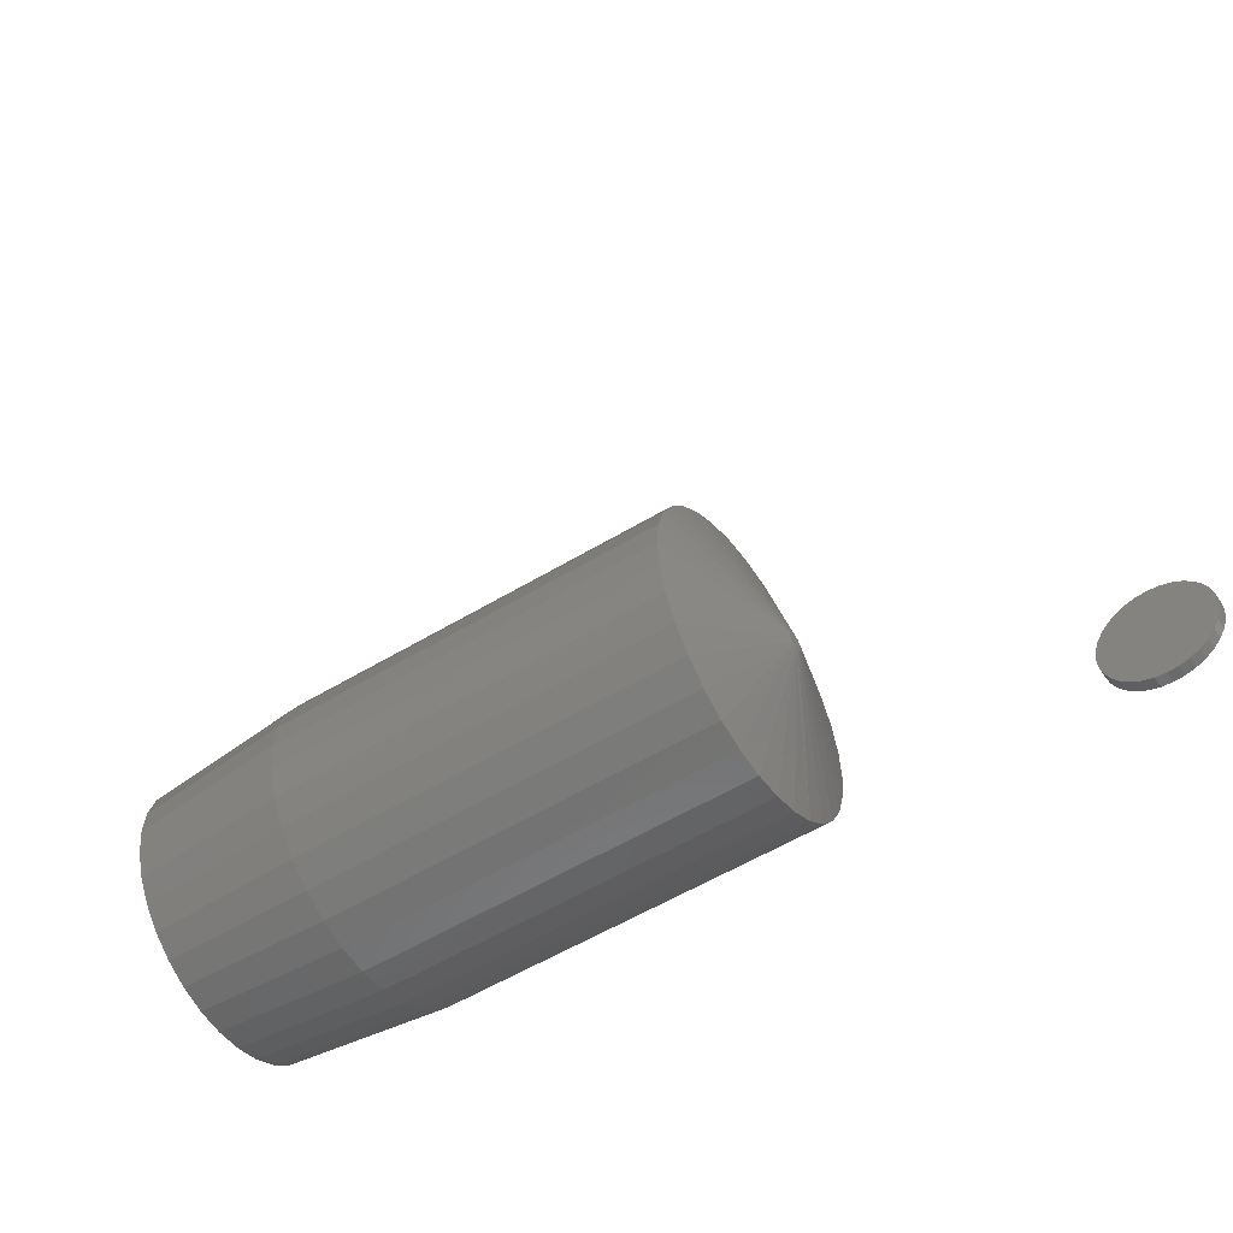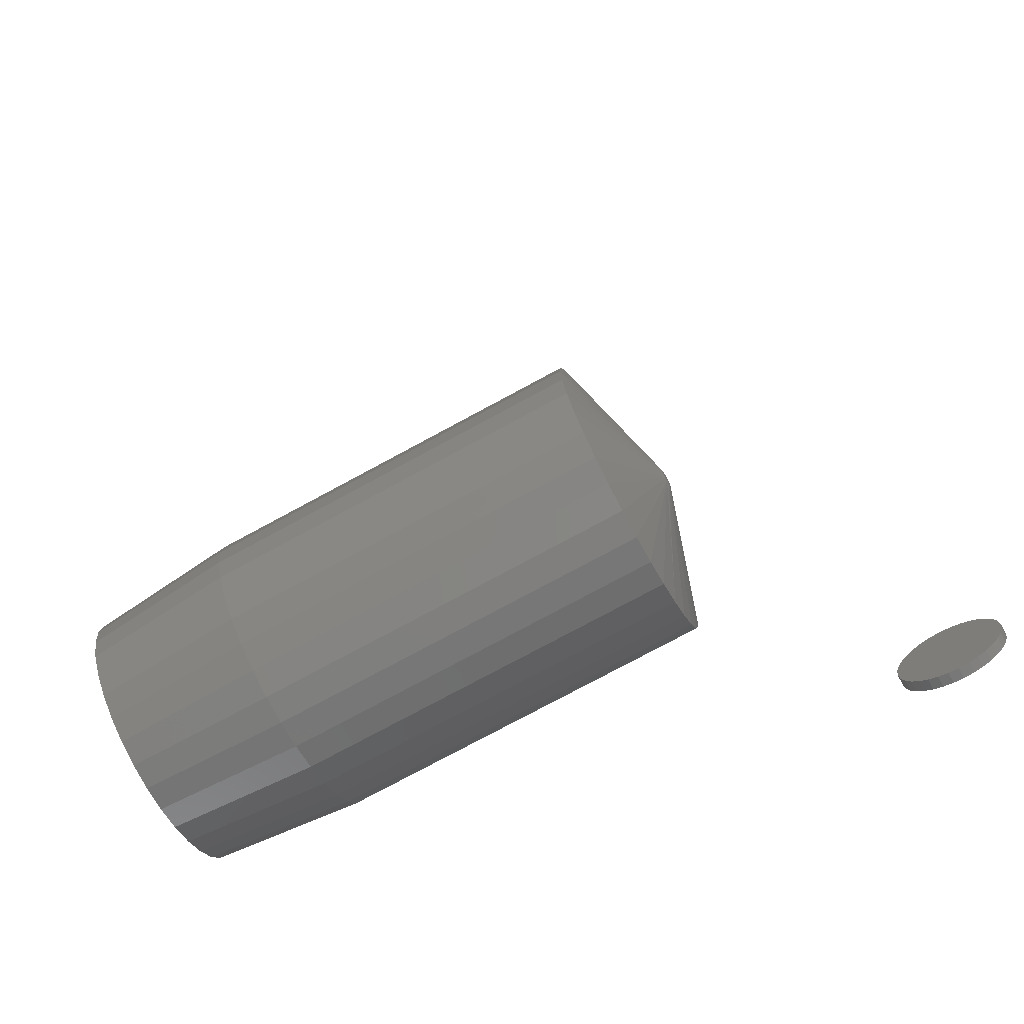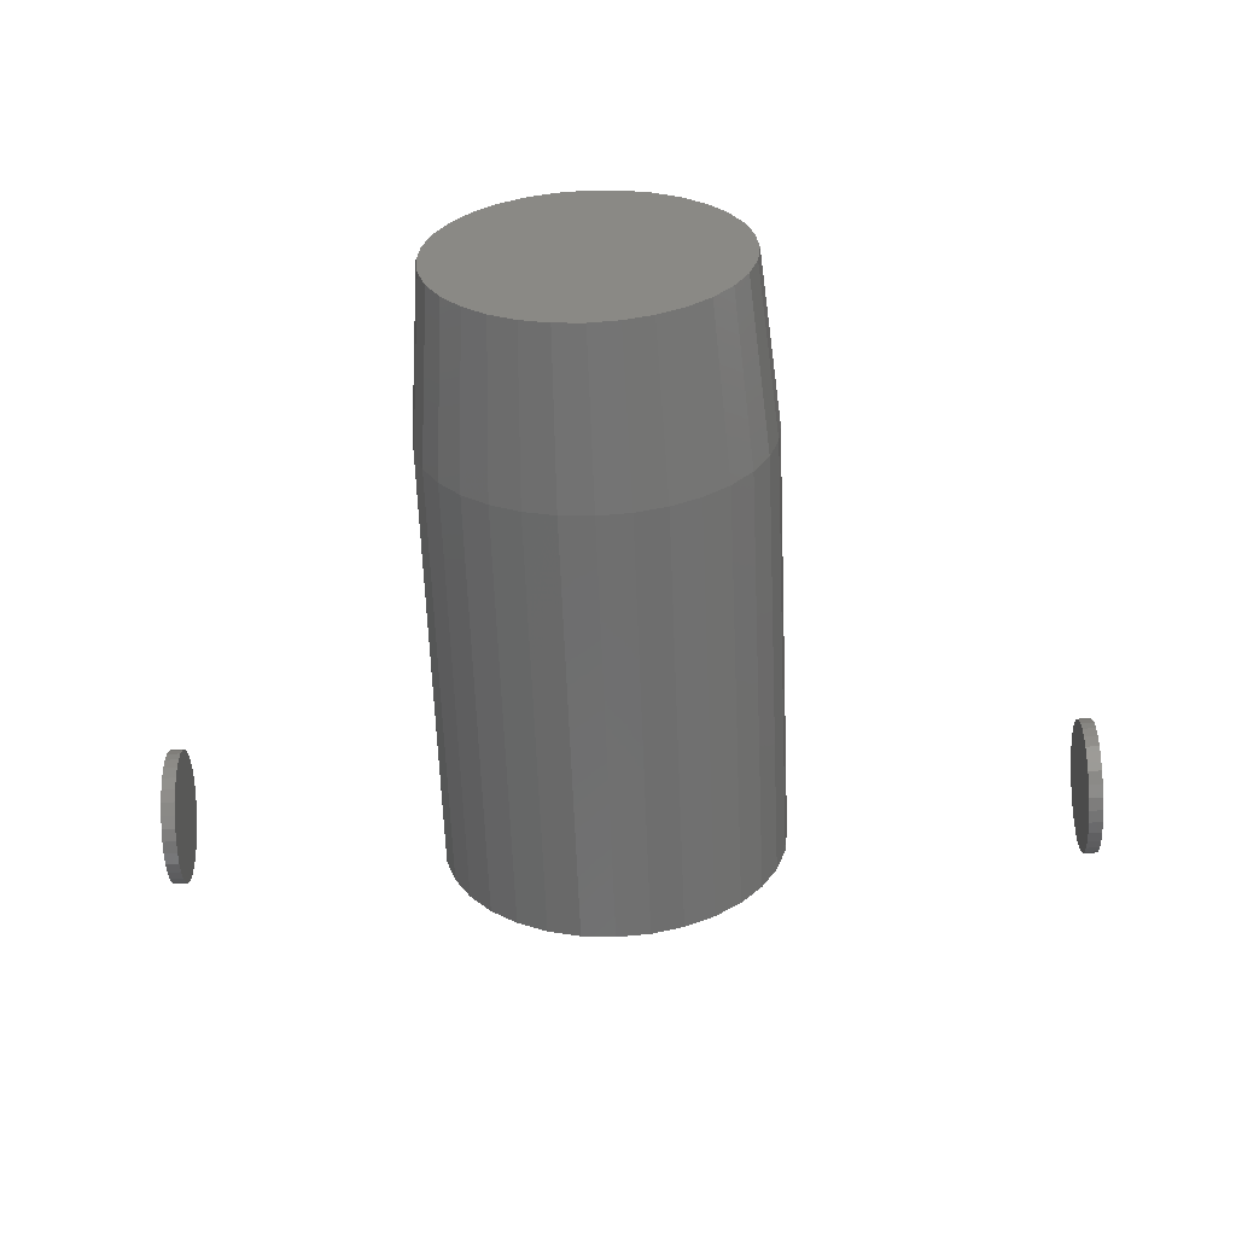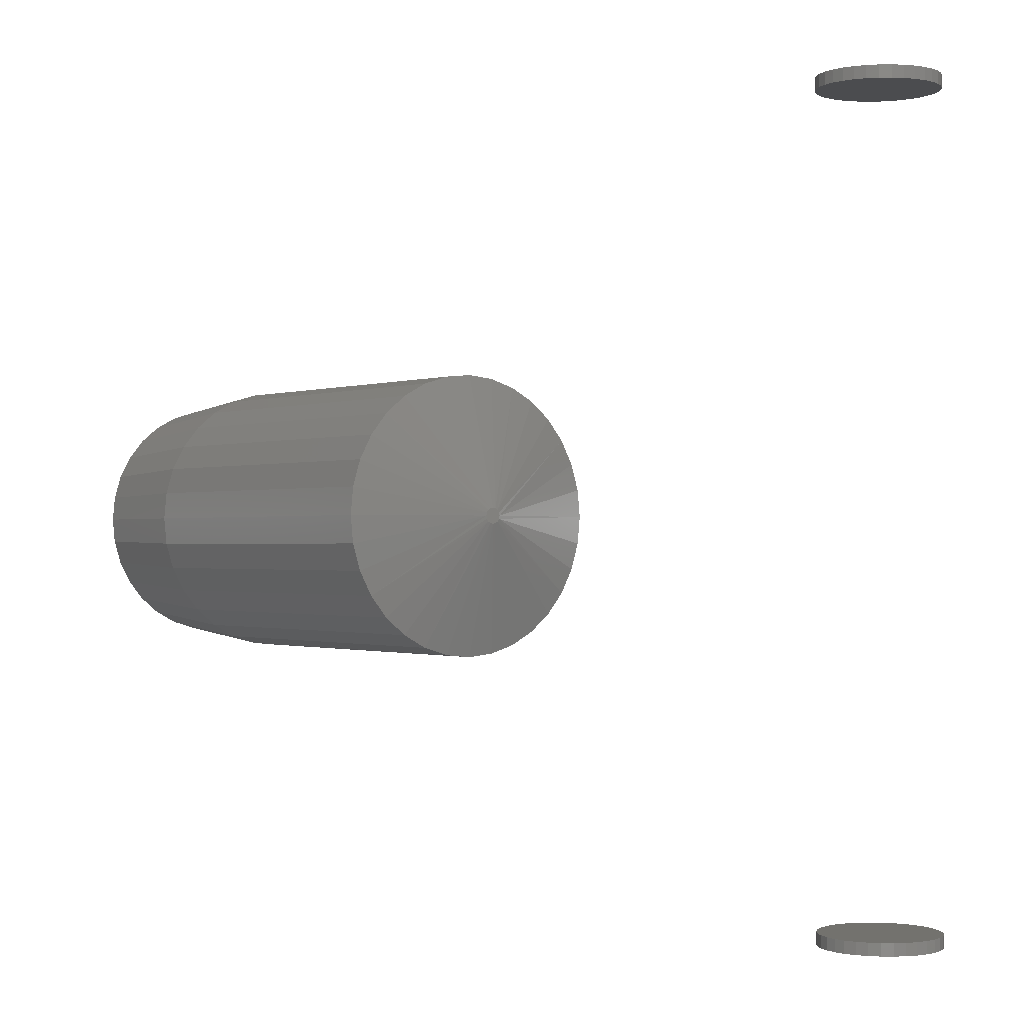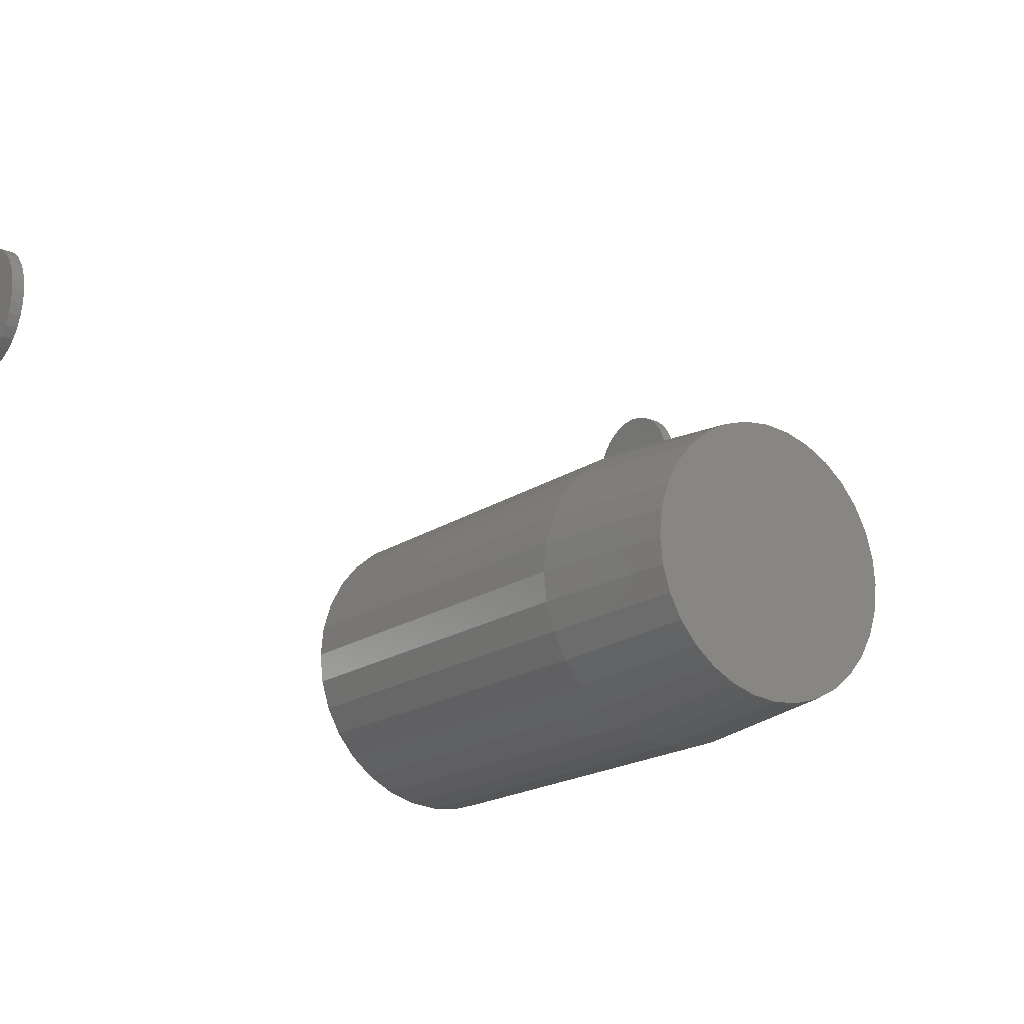
<metadata>
{"format":"stl","ext":"stl","renderer":"f3d","projection":"perspective","resolution":1024,"background":"white","views":[{"elev":-53.5,"azim":33.1,"up":"+Y"},{"elev":-74.9,"azim":28.6,"up":"+Y"},{"elev":-60.7,"azim":-87.7,"up":"+Y"},{"elev":-0.8,"azim":53.1,"up":"+Z"},{"elev":-17.7,"azim":-126.6,"up":"+Y"}]}
</metadata>
<code>
# stl→obj: 240 verts, 468 faces
v -0.3359 -0.1311 0.2578
v -0.1172 -0.1311 0.2578
v -0.3359 -0.1327 0.2416
v -0.1172 -0.1327 0.2416
v -0.3359 -0.1374 0.2261
v -0.1172 -0.1374 0.2261
v -0.3359 -0.1451 0.2118
v -0.1172 -0.1451 0.2118
v -0.3359 -0.1554 0.1992
v -0.1172 -0.1554 0.1992
v -0.3359 -0.1679 0.1889
v -0.1172 -0.1679 0.1889
v -0.3359 -0.1823 0.1812
v -0.1172 -0.1823 0.1812
v -0.3359 -0.1978 0.1765
v -0.1172 -0.1978 0.1765
v -0.3359 -0.214 0.1749
v -0.1172 -0.214 0.1749
v -0.3359 -0.2302 0.1765
v -0.1172 -0.2302 0.1765
v -0.3359 -0.2457 0.1812
v -0.1172 -0.2457 0.1812
v -0.3359 -0.26 0.1889
v -0.1172 -0.26 0.1889
v -0.3359 -0.2726 0.1992
v -0.1172 -0.2726 0.1992
v -0.3359 -0.2829 0.2118
v -0.1172 -0.2829 0.2118
v -0.3359 -0.2906 0.2261
v -0.1172 -0.2906 0.2261
v -0.3359 -0.2953 0.2416
v -0.1172 -0.2953 0.2416
v -0.3359 -0.2969 0.2578
v -0.1172 -0.2969 0.2578
v -0.3359 -0.2953 0.274
v -0.1172 -0.2953 0.274
v -0.3359 -0.2906 0.2895
v -0.1172 -0.2906 0.2895
v -0.3359 -0.2829 0.3039
v -0.1172 -0.2829 0.3039
v -0.3359 -0.2726 0.3164
v -0.1172 -0.2726 0.3164
v -0.3359 -0.26 0.3267
v -0.1172 -0.26 0.3267
v -0.3359 -0.2457 0.3344
v -0.1172 -0.2457 0.3344
v -0.3359 -0.2302 0.3391
v -0.1172 -0.2302 0.3391
v -0.3359 -0.214 0.3407
v -0.1172 -0.214 0.3407
v -0.3359 -0.1978 0.3391
v -0.1172 -0.1978 0.3391
v -0.3359 -0.1823 0.3344
v -0.1172 -0.1823 0.3344
v -0.3359 -0.1679 0.3267
v -0.1172 -0.1679 0.3267
v -0.3359 -0.1554 0.3164
v -0.1172 -0.1554 0.3164
v -0.3359 -0.1451 0.3039
v -0.1172 -0.1451 0.3039
v -0.3359 -0.1374 0.2895
v -0.1172 -0.1374 0.2895
v -0.3359 -0.1327 0.274
v -0.1172 -0.1327 0.274
v -0.4219 -0.214 0.3329
v -0.4219 -0.1993 0.3315
v -0.4219 -0.2286 0.3315
v -0.4219 -0.2427 0.3272
v -0.4219 -0.1852 0.3272
v -0.4219 -0.2557 0.3202
v -0.4219 -0.1723 0.3202
v -0.4219 -0.2671 0.3109
v -0.4219 -0.1609 0.3109
v -0.4219 -0.1723 0.1954
v -0.4219 -0.2557 0.1954
v -0.4219 -0.1609 0.2047
v -0.4219 -0.2427 0.1884
v -0.4219 -0.1852 0.1884
v -0.4219 -0.2286 0.1842
v -0.4219 -0.1993 0.1842
v -0.4219 -0.214 0.1827
v -0.4219 -0.2671 0.2047
v -0.4219 -0.2764 0.2161
v -0.4219 -0.1516 0.2161
v -0.4219 -0.2833 0.2291
v -0.4219 -0.1446 0.2291
v -0.4219 -0.2876 0.2432
v -0.4219 -0.1403 0.2432
v -0.4219 -0.2891 0.2578
v -0.4219 -0.1389 0.2578
v -0.4219 -0.2876 0.2725
v -0.4219 -0.1403 0.2725
v -0.4219 -0.2833 0.2865
v -0.4219 -0.1446 0.2865
v -0.4219 -0.2764 0.2995
v -0.4219 -0.1516 0.2995
v -0.09375 -0.214 0.2626
v -0.09375 -0.2158 0.2622
v -0.09375 -0.2174 0.2612
v -0.09375 -0.2122 0.2622
v -0.09375 -0.2106 0.2612
v -0.09375 -0.2184 0.2596
v -0.09375 -0.2096 0.2596
v -0.09375 -0.2092 0.2578
v -0.09375 -0.2184 0.256
v -0.09375 -0.2096 0.256
v -0.09375 -0.2174 0.2544
v -0.09375 -0.2106 0.2544
v -0.09375 -0.2158 0.2534
v -0.09375 -0.214 0.253
v -0.09375 -0.2122 0.2534
v -0.09375 -0.2188 0.2578
v -0.03561 0.004112 0.5156
v -0.03561 0.004112 0.5234
v -0.03488 0.01152 0.5156
v -0.03488 0.01152 0.5234
v -0.03272 0.01865 0.5156
v -0.03272 0.01865 0.5234
v -0.02921 0.02522 0.5156
v -0.02921 0.02522 0.5234
v -0.02448 0.03098 0.5156
v -0.02448 0.03098 0.5234
v -0.01872 0.0357 0.5156
v -0.01872 0.0357 0.5234
v -0.01215 0.03921 0.5156
v -0.01215 0.03921 0.5234
v -0.005027 0.04138 0.5156
v -0.005027 0.04138 0.5234
v 0.002385 0.04211 0.5156
v 0.002385 0.04211 0.5234
v 0.009797 0.04138 0.5156
v 0.009797 0.04138 0.5234
v 0.01692 0.03921 0.5156
v 0.01692 0.03921 0.5234
v 0.02349 0.0357 0.5156
v 0.02349 0.0357 0.5234
v 0.02925 0.03098 0.5156
v 0.02925 0.03098 0.5234
v 0.03398 0.02522 0.5156
v 0.03398 0.02522 0.5234
v 0.03749 0.01865 0.5156
v 0.03749 0.01865 0.5234
v 0.03965 0.01152 0.5156
v 0.03965 0.01152 0.5234
v 0.04038 0.004112 0.5156
v 0.04038 0.004112 0.5234
v -0.03561 0.004112 0
v -0.03561 0.004112 0.007812
v -0.03488 0.01152 0
v -0.03488 0.01152 0.007812
v -0.03272 0.01865 0
v -0.03272 0.01865 0.007812
v -0.02921 0.02522 0
v -0.02921 0.02522 0.007812
v -0.02448 0.03098 0
v -0.02448 0.03098 0.007812
v -0.01872 0.0357 0
v -0.01872 0.0357 0.007812
v -0.01215 0.03921 0
v -0.01215 0.03921 0.007812
v -0.005027 0.04138 0
v -0.005027 0.04138 0.007812
v 0.002385 0.04211 0
v 0.002385 0.04211 0.007812
v 0.009797 0.04138 0
v 0.009797 0.04138 0.007812
v 0.01692 0.03921 0
v 0.01692 0.03921 0.007812
v 0.02349 0.0357 0
v 0.02349 0.0357 0.007812
v 0.02925 0.03098 0
v 0.02925 0.03098 0.007812
v 0.03398 0.02522 0
v 0.03398 0.02522 0.007812
v 0.03749 0.01865 0
v 0.03749 0.01865 0.007812
v 0.03965 0.01152 0
v 0.03965 0.01152 0.007812
v 0.04038 0.004112 0
v 0.04038 0.004112 0.007812
v 0.03965 -0.0033 0.5156
v 0.03965 -0.0033 0.5234
v 0.03749 -0.01043 0.5156
v 0.03749 -0.01043 0.5234
v 0.03398 -0.017 0.5156
v 0.03398 -0.017 0.5234
v 0.02925 -0.02275 0.5156
v 0.02925 -0.02275 0.5234
v 0.02349 -0.02748 0.5156
v 0.02349 -0.02748 0.5234
v 0.01692 -0.03099 0.5156
v 0.01692 -0.03099 0.5234
v 0.009797 -0.03315 0.5156
v 0.009797 -0.03315 0.5234
v 0.002385 -0.03388 0.5156
v 0.002385 -0.03388 0.5234
v -0.005027 -0.03315 0.5156
v -0.005027 -0.03315 0.5234
v -0.01215 -0.03099 0.5156
v -0.01215 -0.03099 0.5234
v -0.01872 -0.02748 0.5156
v -0.01872 -0.02748 0.5234
v -0.02448 -0.02275 0.5156
v -0.02448 -0.02275 0.5234
v -0.02921 -0.017 0.5156
v -0.02921 -0.017 0.5234
v -0.03272 -0.01043 0.5156
v -0.03272 -0.01043 0.5234
v -0.03488 -0.0033 0.5156
v -0.03488 -0.0033 0.5234
v 0.03965 -0.0033 0
v 0.03965 -0.0033 0.007812
v 0.03749 -0.01043 0
v 0.03749 -0.01043 0.007812
v 0.03398 -0.017 0
v 0.03398 -0.017 0.007812
v 0.02925 -0.02275 0
v 0.02925 -0.02275 0.007812
v 0.02349 -0.02748 0
v 0.02349 -0.02748 0.007812
v 0.01692 -0.03099 0
v 0.01692 -0.03099 0.007812
v 0.009797 -0.03315 0
v 0.009797 -0.03315 0.007812
v 0.002385 -0.03388 0
v 0.002385 -0.03388 0.007812
v -0.005027 -0.03315 0
v -0.005027 -0.03315 0.007812
v -0.01215 -0.03099 0
v -0.01215 -0.03099 0.007812
v -0.01872 -0.02748 0
v -0.01872 -0.02748 0.007812
v -0.02448 -0.02275 0
v -0.02448 -0.02275 0.007812
v -0.02921 -0.017 0
v -0.02921 -0.017 0.007812
v -0.03272 -0.01043 0
v -0.03272 -0.01043 0.007812
v -0.03488 -0.0033 0
v -0.03488 -0.0033 0.007812
f 1 2 3
f 3 2 4
f 3 4 5
f 5 4 6
f 5 6 7
f 7 6 8
f 7 8 9
f 9 8 10
f 9 10 11
f 11 10 12
f 11 12 13
f 13 12 14
f 13 14 15
f 15 14 16
f 15 16 17
f 17 16 18
f 17 18 19
f 19 18 20
f 19 20 21
f 21 20 22
f 21 22 23
f 23 22 24
f 23 24 25
f 25 24 26
f 25 26 27
f 27 26 28
f 27 28 29
f 29 28 30
f 29 30 31
f 31 30 32
f 31 32 33
f 33 32 34
f 33 34 35
f 35 34 36
f 35 36 37
f 37 36 38
f 37 38 39
f 39 38 40
f 39 40 41
f 41 40 42
f 41 42 43
f 43 42 44
f 43 44 45
f 45 44 46
f 45 46 47
f 47 46 48
f 47 48 49
f 49 48 50
f 49 50 51
f 51 50 52
f 51 52 53
f 53 52 54
f 53 54 55
f 55 54 56
f 55 56 57
f 57 56 58
f 57 58 59
f 59 58 60
f 59 60 61
f 61 60 62
f 61 62 63
f 63 62 64
f 63 64 1
f 1 64 2
f 65 66 67
f 68 67 66
f 69 68 66
f 70 68 69
f 71 70 69
f 72 70 71
f 73 72 71
f 74 75 76
f 77 75 74
f 78 77 74
f 79 77 78
f 80 79 78
f 81 79 80
f 75 82 76
f 76 82 83
f 76 83 84
f 84 83 85
f 84 85 86
f 86 85 87
f 86 87 88
f 88 87 89
f 88 89 90
f 90 89 91
f 90 91 92
f 92 91 93
f 92 93 94
f 94 93 95
f 94 95 96
f 96 95 72
f 96 72 73
f 1 90 63
f 63 90 92
f 63 92 61
f 61 92 94
f 61 94 59
f 59 94 96
f 59 96 57
f 57 96 73
f 57 73 55
f 55 73 71
f 55 71 53
f 53 71 69
f 53 69 51
f 51 69 66
f 51 66 49
f 49 66 65
f 49 65 47
f 47 65 67
f 47 67 45
f 45 67 68
f 45 68 43
f 43 68 70
f 43 70 41
f 41 70 72
f 41 72 39
f 39 72 95
f 39 95 37
f 37 95 93
f 37 93 35
f 35 93 91
f 35 91 33
f 33 91 89
f 33 89 31
f 31 89 87
f 31 87 29
f 29 87 85
f 29 85 27
f 27 85 83
f 27 83 25
f 25 83 82
f 25 82 23
f 23 82 75
f 23 75 21
f 21 75 77
f 21 77 19
f 19 77 79
f 19 79 17
f 17 79 81
f 17 81 15
f 15 81 80
f 15 80 13
f 13 80 78
f 13 78 11
f 11 78 74
f 11 74 9
f 9 74 76
f 9 76 7
f 7 76 84
f 7 84 5
f 5 84 86
f 5 86 3
f 3 86 88
f 3 88 1
f 1 88 90
f 97 98 99
f 100 97 99
f 100 99 101
f 99 102 101
f 101 102 103
f 104 105 106
f 105 107 106
f 106 107 108
f 107 109 108
f 108 109 110
f 108 110 111
f 112 105 104
f 112 104 103
f 112 103 102
f 104 106 2
f 106 4 2
f 24 22 107
f 26 24 107
f 107 28 26
f 105 28 107
f 18 16 110
f 110 20 18
f 109 20 110
f 22 20 109
f 107 22 109
f 12 10 111
f 14 12 111
f 111 16 14
f 110 16 111
f 6 4 106
f 106 8 6
f 108 8 106
f 10 8 108
f 111 10 108
f 112 34 32
f 112 32 30
f 112 30 28
f 112 28 105
f 112 102 34
f 102 36 34
f 56 54 101
f 58 56 101
f 101 60 58
f 103 60 101
f 50 48 97
f 97 52 50
f 100 52 97
f 54 52 100
f 101 54 100
f 44 42 98
f 46 44 98
f 98 48 46
f 97 48 98
f 38 36 102
f 102 40 38
f 99 40 102
f 42 40 99
f 98 42 99
f 104 2 64
f 104 64 62
f 104 62 60
f 104 60 103
f 113 114 115
f 115 114 116
f 115 116 117
f 117 116 118
f 117 118 119
f 119 118 120
f 119 120 121
f 121 120 122
f 121 122 123
f 123 122 124
f 123 124 125
f 125 124 126
f 125 126 127
f 127 126 128
f 127 128 129
f 129 128 130
f 129 130 131
f 131 130 132
f 131 132 133
f 133 132 134
f 133 134 135
f 135 134 136
f 135 136 137
f 137 136 138
f 137 138 139
f 139 138 140
f 139 140 141
f 141 140 142
f 141 142 143
f 143 142 144
f 143 144 145
f 145 144 146
f 147 148 149
f 149 148 150
f 149 150 151
f 151 150 152
f 151 152 153
f 153 152 154
f 153 154 155
f 155 154 156
f 155 156 157
f 157 156 158
f 157 158 159
f 159 158 160
f 159 160 161
f 161 160 162
f 161 162 163
f 163 162 164
f 163 164 165
f 165 164 166
f 165 166 167
f 167 166 168
f 167 168 169
f 169 168 170
f 169 170 171
f 171 170 172
f 171 172 173
f 173 172 174
f 173 174 175
f 175 174 176
f 175 176 177
f 177 176 178
f 177 178 179
f 179 178 180
f 145 146 181
f 181 146 182
f 181 182 183
f 183 182 184
f 183 184 185
f 185 184 186
f 185 186 187
f 187 186 188
f 187 188 189
f 189 188 190
f 189 190 191
f 191 190 192
f 191 192 193
f 193 192 194
f 193 194 195
f 195 194 196
f 195 196 197
f 197 196 198
f 197 198 199
f 199 198 200
f 199 200 201
f 201 200 202
f 201 202 203
f 203 202 204
f 203 204 205
f 205 204 206
f 205 206 207
f 207 206 208
f 207 208 209
f 209 208 210
f 209 210 113
f 113 210 114
f 179 180 211
f 211 180 212
f 211 212 213
f 213 212 214
f 213 214 215
f 215 214 216
f 215 216 217
f 217 216 218
f 217 218 219
f 219 218 220
f 219 220 221
f 221 220 222
f 221 222 223
f 223 222 224
f 223 224 225
f 225 224 226
f 225 226 227
f 227 226 228
f 227 228 229
f 229 228 230
f 229 230 231
f 231 230 232
f 231 232 233
f 233 232 234
f 233 234 235
f 235 234 236
f 235 236 237
f 237 236 238
f 237 238 239
f 239 238 240
f 239 240 147
f 147 240 148
f 164 162 160
f 166 164 160
f 166 160 168
f 168 160 158
f 168 158 170
f 170 158 156
f 170 156 172
f 172 156 154
f 172 154 174
f 174 154 152
f 174 152 176
f 176 152 150
f 176 150 178
f 212 238 214
f 214 238 236
f 214 236 216
f 216 236 234
f 216 234 218
f 218 234 232
f 218 232 220
f 220 232 230
f 220 230 222
f 222 230 228
f 222 228 226
f 222 226 224
f 178 150 180
f 180 150 148
f 180 148 212
f 212 148 240
f 212 240 238
f 125 127 129
f 125 129 131
f 133 125 131
f 123 125 133
f 135 123 133
f 121 123 135
f 137 121 135
f 119 121 137
f 139 119 137
f 117 119 139
f 141 117 139
f 115 117 141
f 143 115 141
f 183 207 181
f 205 207 183
f 185 205 183
f 203 205 185
f 187 203 185
f 201 203 187
f 189 201 187
f 199 201 189
f 191 199 189
f 197 199 191
f 195 197 191
f 193 195 191
f 207 209 181
f 181 209 113
f 181 113 145
f 145 113 115
f 145 115 143
f 130 128 126
f 132 130 126
f 132 126 134
f 134 126 124
f 134 124 136
f 136 124 122
f 136 122 138
f 138 122 120
f 138 120 140
f 140 120 118
f 140 118 142
f 142 118 116
f 142 116 144
f 182 208 184
f 184 208 206
f 184 206 186
f 186 206 204
f 186 204 188
f 188 204 202
f 188 202 190
f 190 202 200
f 190 200 192
f 192 200 198
f 192 198 196
f 192 196 194
f 144 116 146
f 146 116 114
f 146 114 182
f 182 114 210
f 182 210 208
f 159 161 163
f 159 163 165
f 167 159 165
f 157 159 167
f 169 157 167
f 155 157 169
f 171 155 169
f 153 155 171
f 173 153 171
f 151 153 173
f 175 151 173
f 149 151 175
f 177 149 175
f 213 237 211
f 235 237 213
f 215 235 213
f 233 235 215
f 217 233 215
f 231 233 217
f 219 231 217
f 229 231 219
f 221 229 219
f 227 229 221
f 225 227 221
f 223 225 221
f 237 239 211
f 211 239 147
f 211 147 179
f 179 147 149
f 179 149 177

</code>
